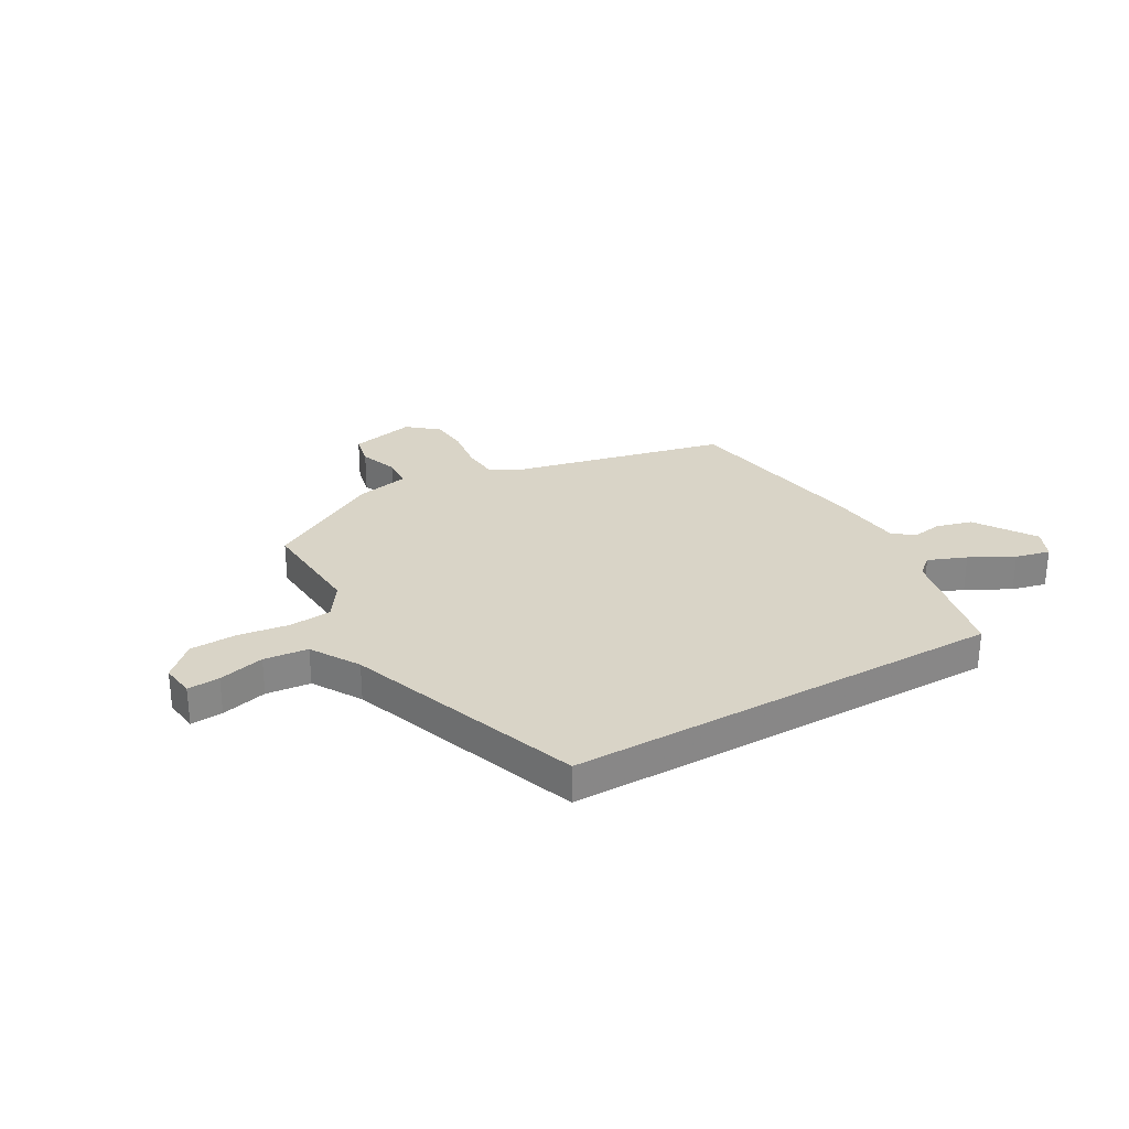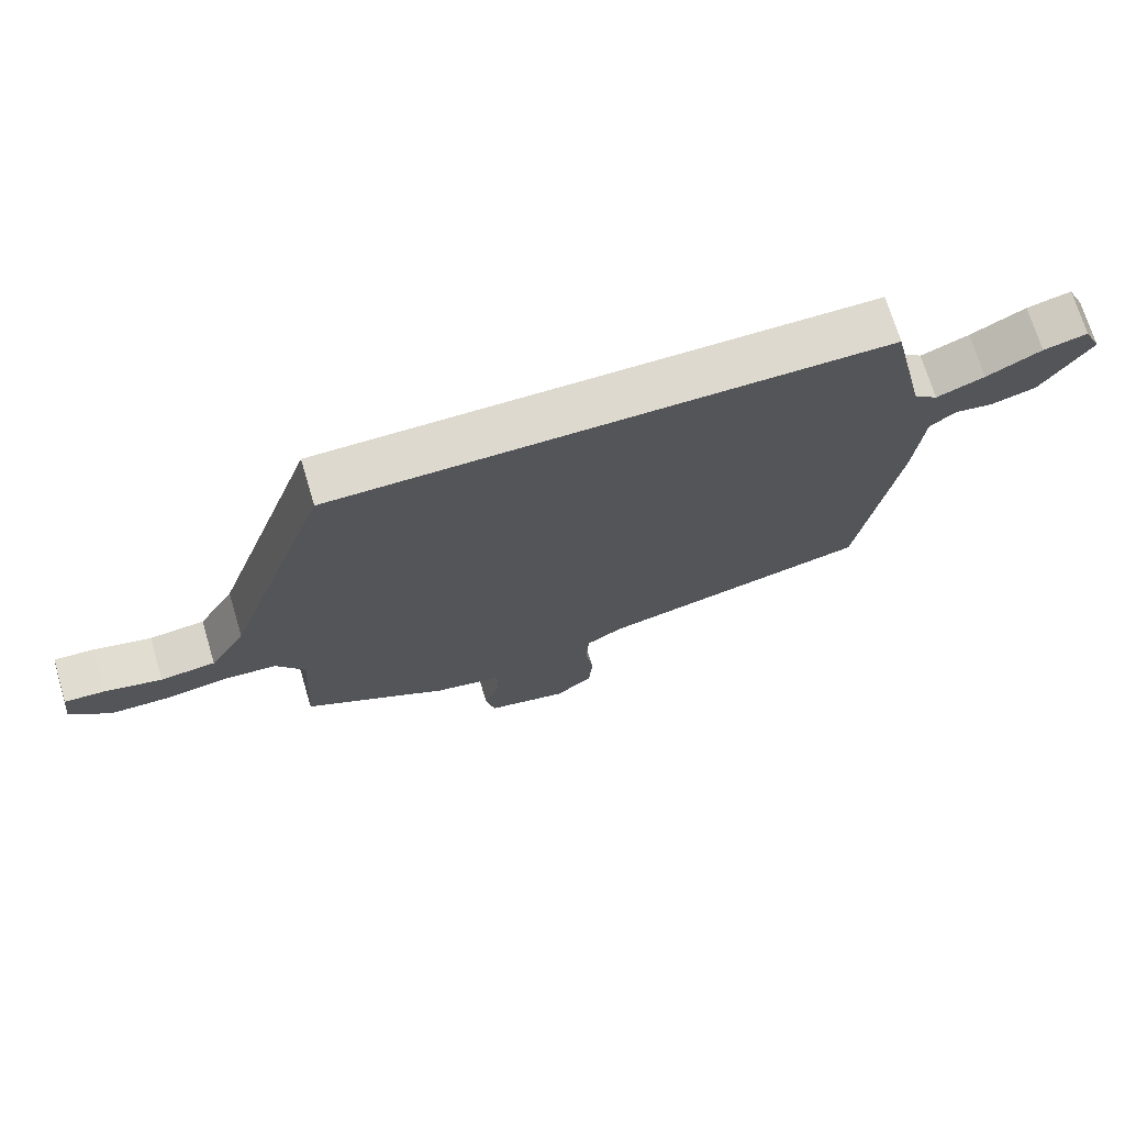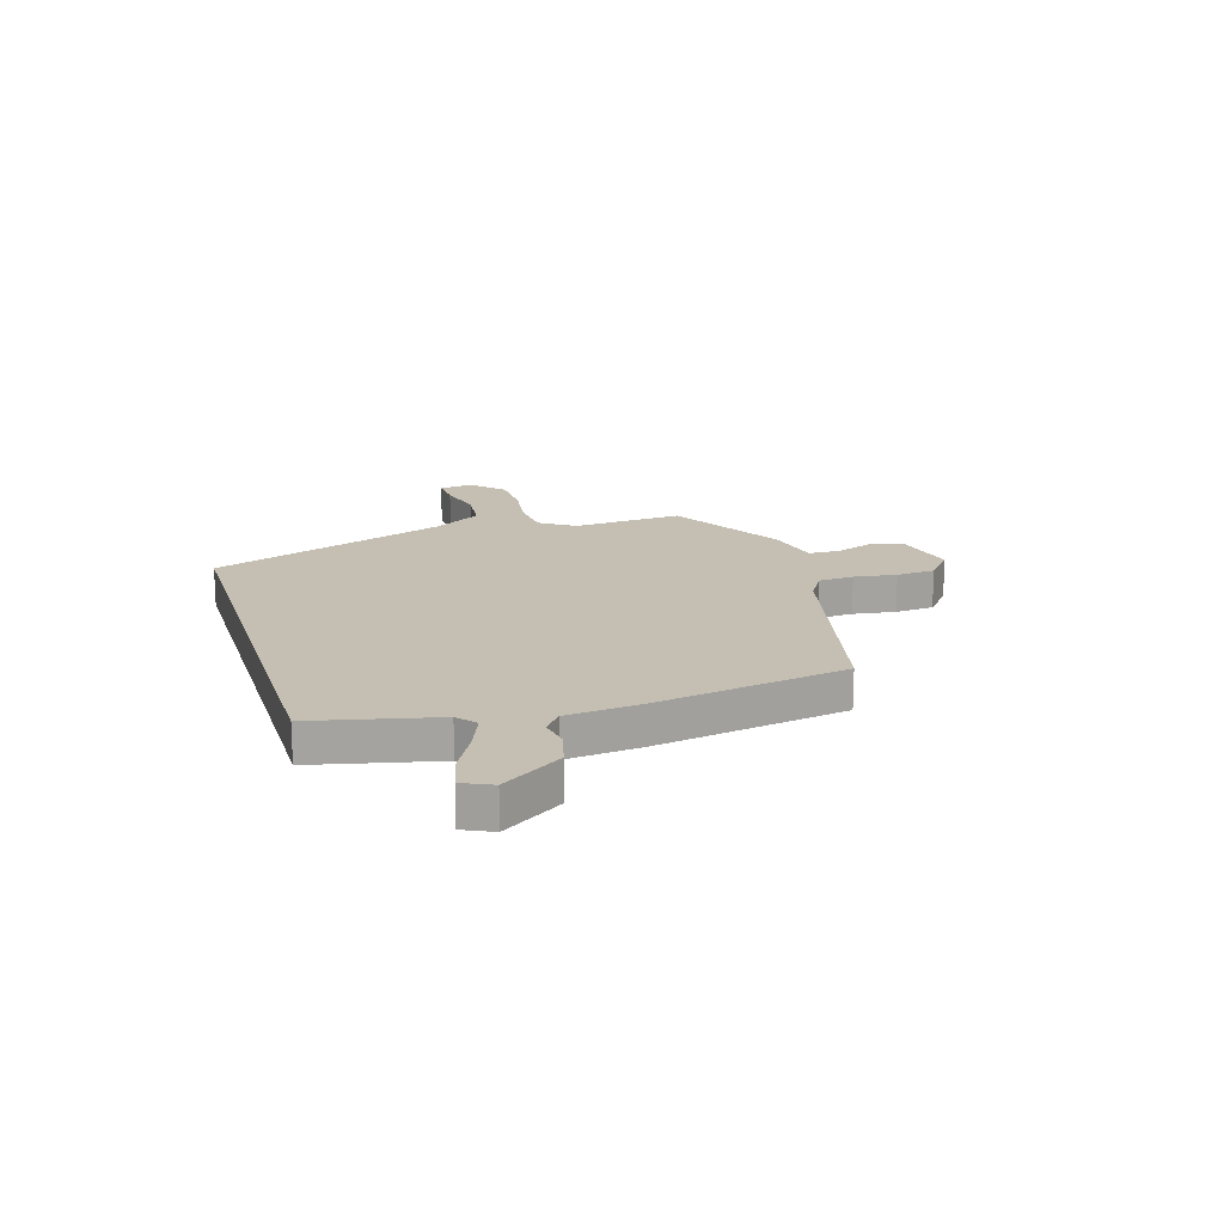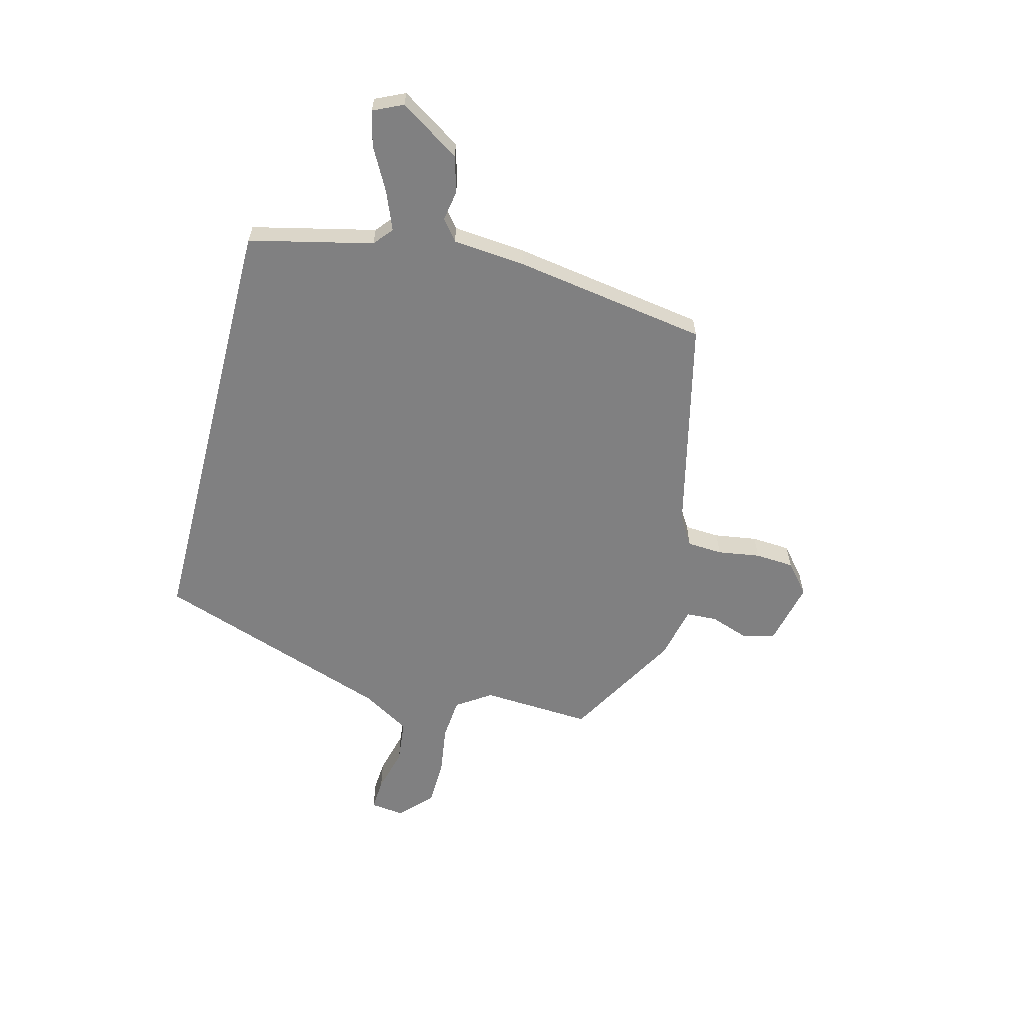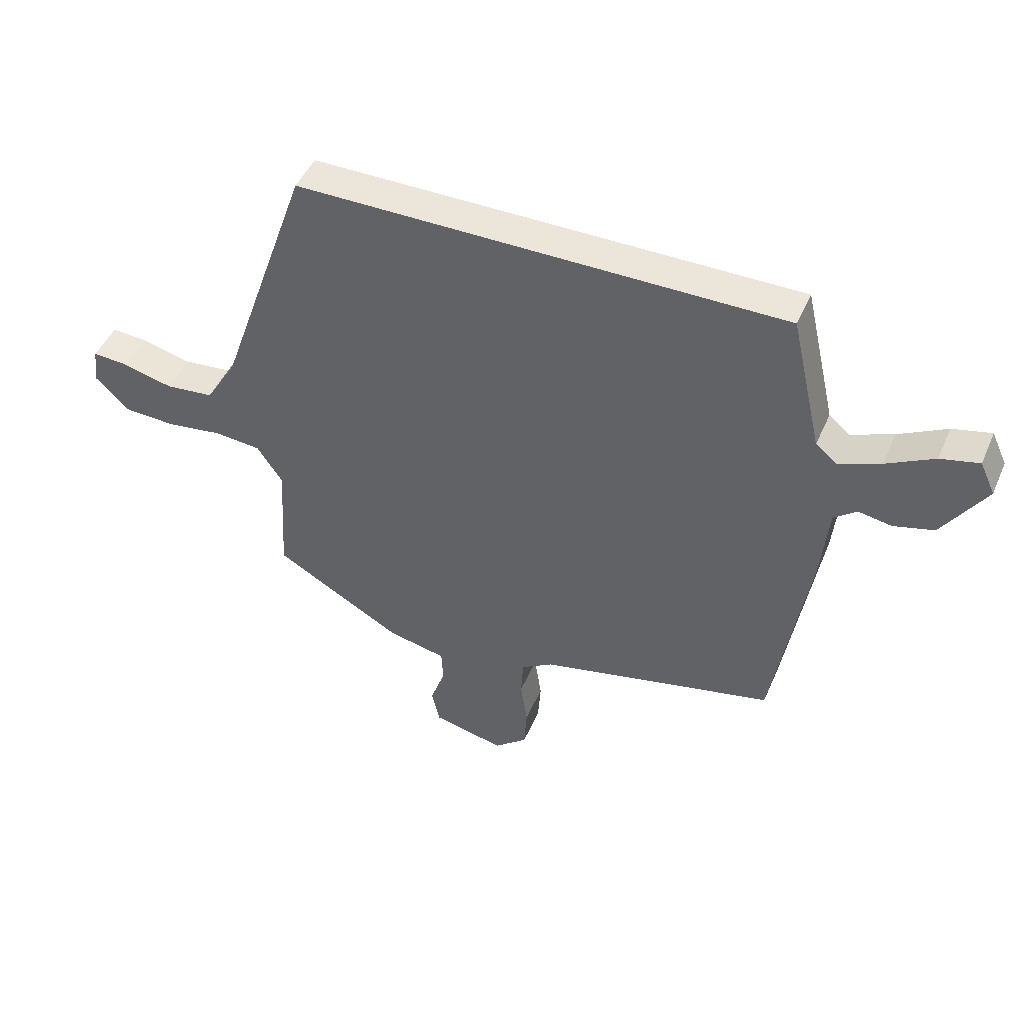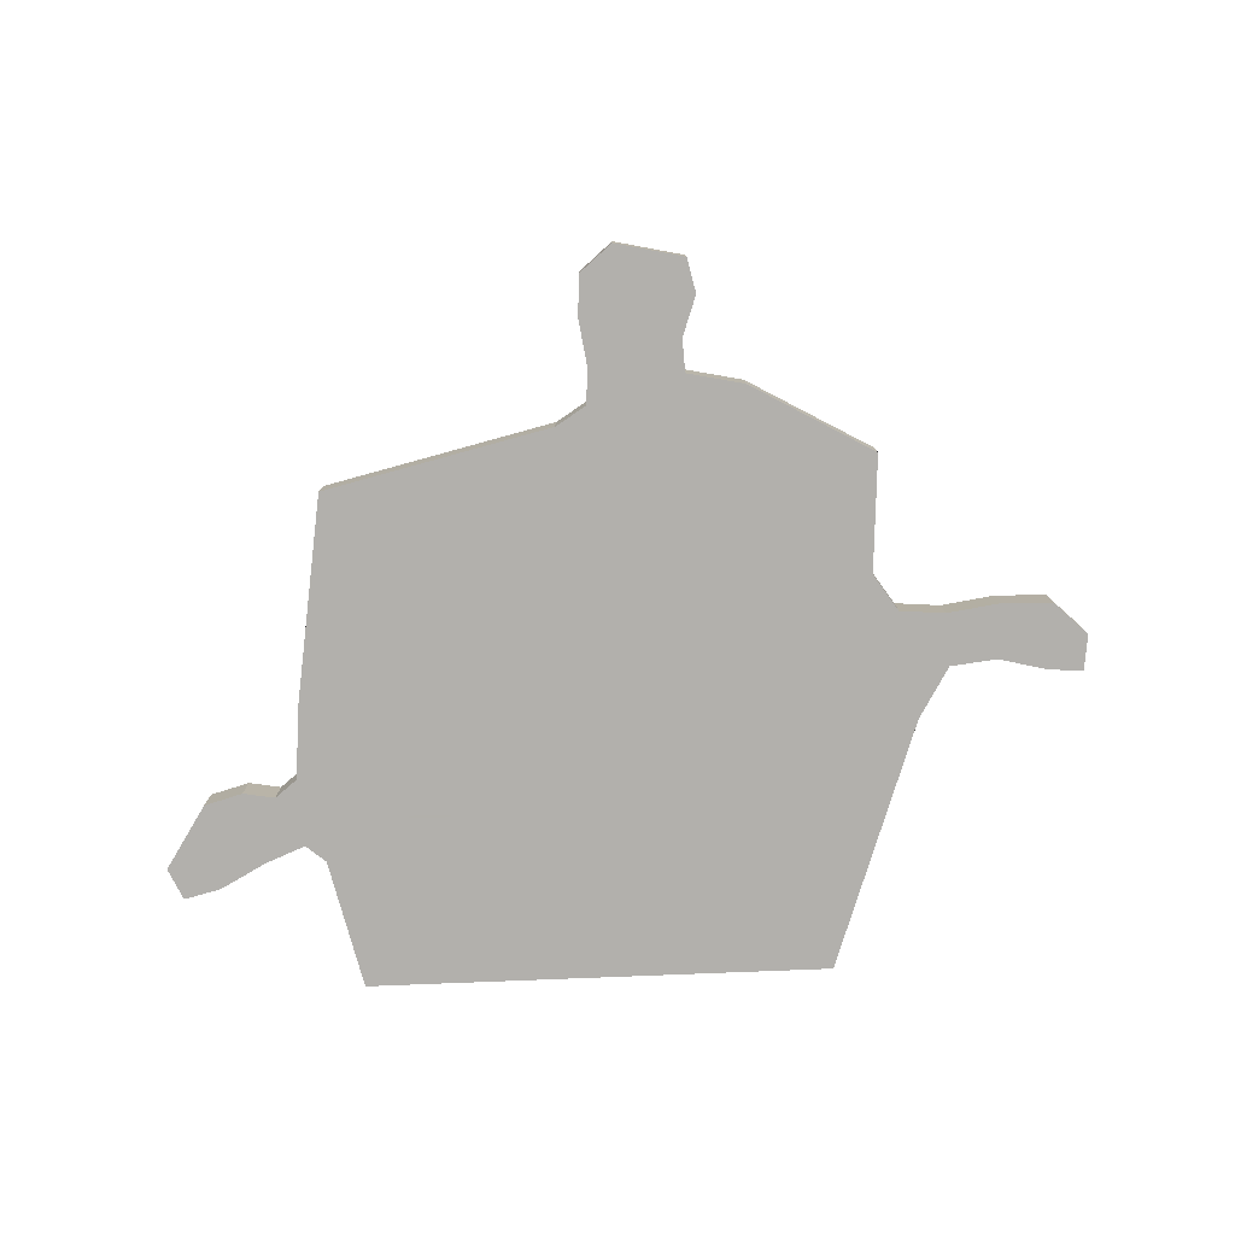
<metadata>
{"format":"obj","ext":"obj","renderer":"f3d","projection":"perspective","resolution":1024,"background":"white","views":[{"elev":28.4,"azim":-30.0,"up":"+Y"},{"elev":71.4,"azim":-16.7,"up":"+Z"},{"elev":17.6,"azim":72.8,"up":"+Y"},{"elev":-60.2,"azim":75.6,"up":"+Y"},{"elev":47.0,"azim":22.9,"up":"+Z"},{"elev":-78.6,"azim":-177.7,"up":"+Y"}]}
</metadata>
<code>
v 0.462 0.07 0.5
v 0.516 0.07 0.266
v 0.552 0.07 0.236
v 0.624 0.07 0.265
v 0.706 0.07 0.309
v 0.772 0.07 0.325
v 0.798 0.07 0.269
v 0.724 0.07 0.155
v 0.655 0.07 0.136
v 0.598 0.07 0.146
v 0.559 0.07 0.115
v 0.546 0.07 -0.023
v 0.487 0.07 -0.391
v 0.079 0.07 -0.486
v 0.024 0.07 -0.52
v 0.02 0.07 -0.587
v 0.032 0.07 -0.668
v 0.027 0.07 -0.742
v -0.03 0.07 -0.79
v -0.154 0.07 -0.762
v -0.168 0.07 -0.7
v -0.142 0.07 -0.627
v -0.145 0.07 -0.568
v -0.247 0.07 -0.546
v -0.468 0.07 -0.42
v -0.455 0.07 -0.21
v -0.499 0.07 -0.144
v -0.58 0.07 -0.137
v -0.676 0.07 -0.151
v -0.765 0.07 -0.148
v -0.825 0.07 -0.09
v -0.817 0.07 -0.026
v -0.756 0.07 -0.03
v -0.669 0.07 -0.052
v -0.585 0.07 -0.043
v -0.53 0.07 0.049
v -0.372 0.07 0.5
v 0.462 0 0.5
v 0.516 0 0.266
v 0.552 0 0.236
v 0.624 0 0.265
v 0.706 0 0.309
v 0.772 0 0.325
v 0.798 0 0.269
v 0.724 0 0.155
v 0.655 0 0.136
v 0.598 0 0.146
v 0.559 0 0.115
v 0.546 0 -0.023
v 0.487 0 -0.391
v 0.079 0 -0.486
v 0.024 0 -0.52
v 0.02 0 -0.587
v 0.032 0 -0.668
v 0.027 0 -0.742
v -0.03 0 -0.79
v -0.154 0 -0.762
v -0.168 0 -0.7
v -0.142 0 -0.627
v -0.145 0 -0.568
v -0.247 0 -0.546
v -0.468 0 -0.42
v -0.455 0 -0.21
v -0.499 0 -0.144
v -0.58 0 -0.137
v -0.676 0 -0.151
v -0.765 0 -0.148
v -0.825 0 -0.09
v -0.817 0 -0.026
v -0.756 0 -0.03
v -0.669 0 -0.052
v -0.585 0 -0.043
v -0.53 0 0.049
v -0.372 0 0.5
f 36 37 1 2
f 35 36 2 3
f 32 33 34
f 31 32 34
f 30 31 34
f 29 30 34
f 28 29 34
f 27 28 34 35
f 23 24 25 26
f 23 26 27
f 20 21 22
f 19 20 22
f 18 19 22
f 17 18 22
f 16 17 22
f 15 16 22 23
f 14 15 23 27
f 27 35 3
f 14 27 3
f 13 14 3
f 12 13 3
f 11 12 3
f 8 9 10
f 7 8 10
f 6 7 10
f 5 6 10
f 4 5 10
f 3 4 10 11
f 39 38 74 73
f 40 39 73 72
f 71 70 69
f 71 69 68
f 71 68 67
f 71 67 66
f 71 66 65
f 72 71 65 64
f 63 62 61 60
f 64 63 60
f 59 58 57
f 59 57 56
f 59 56 55
f 59 55 54
f 59 54 53
f 60 59 53 52
f 64 60 52 51
f 40 72 64
f 40 64 51
f 40 51 50
f 40 50 49
f 40 49 48
f 47 46 45
f 47 45 44
f 47 44 43
f 47 43 42
f 47 42 41
f 48 47 41 40
f 1 38 39 2
f 2 39 40 3
f 3 40 41 4
f 4 41 42 5
f 5 42 43 6
f 6 43 44 7
f 7 44 45 8
f 8 45 46 9
f 9 46 47 10
f 10 47 48 11
f 11 48 49 12
f 12 49 50 13
f 13 50 51 14
f 14 51 52 15
f 15 52 53 16
f 16 53 54 17
f 17 54 55 18
f 18 55 56 19
f 19 56 57 20
f 20 57 58 21
f 21 58 59 22
f 22 59 60 23
f 23 60 61 24
f 24 61 62 25
f 25 62 63 26
f 26 63 64 27
f 27 64 65 28
f 28 65 66 29
f 29 66 67 30
f 30 67 68 31
f 31 68 69 32
f 32 69 70 33
f 33 70 71 34
f 34 71 72 35
f 35 72 73 36
f 36 73 74 37
f 37 74 38 1

</code>
